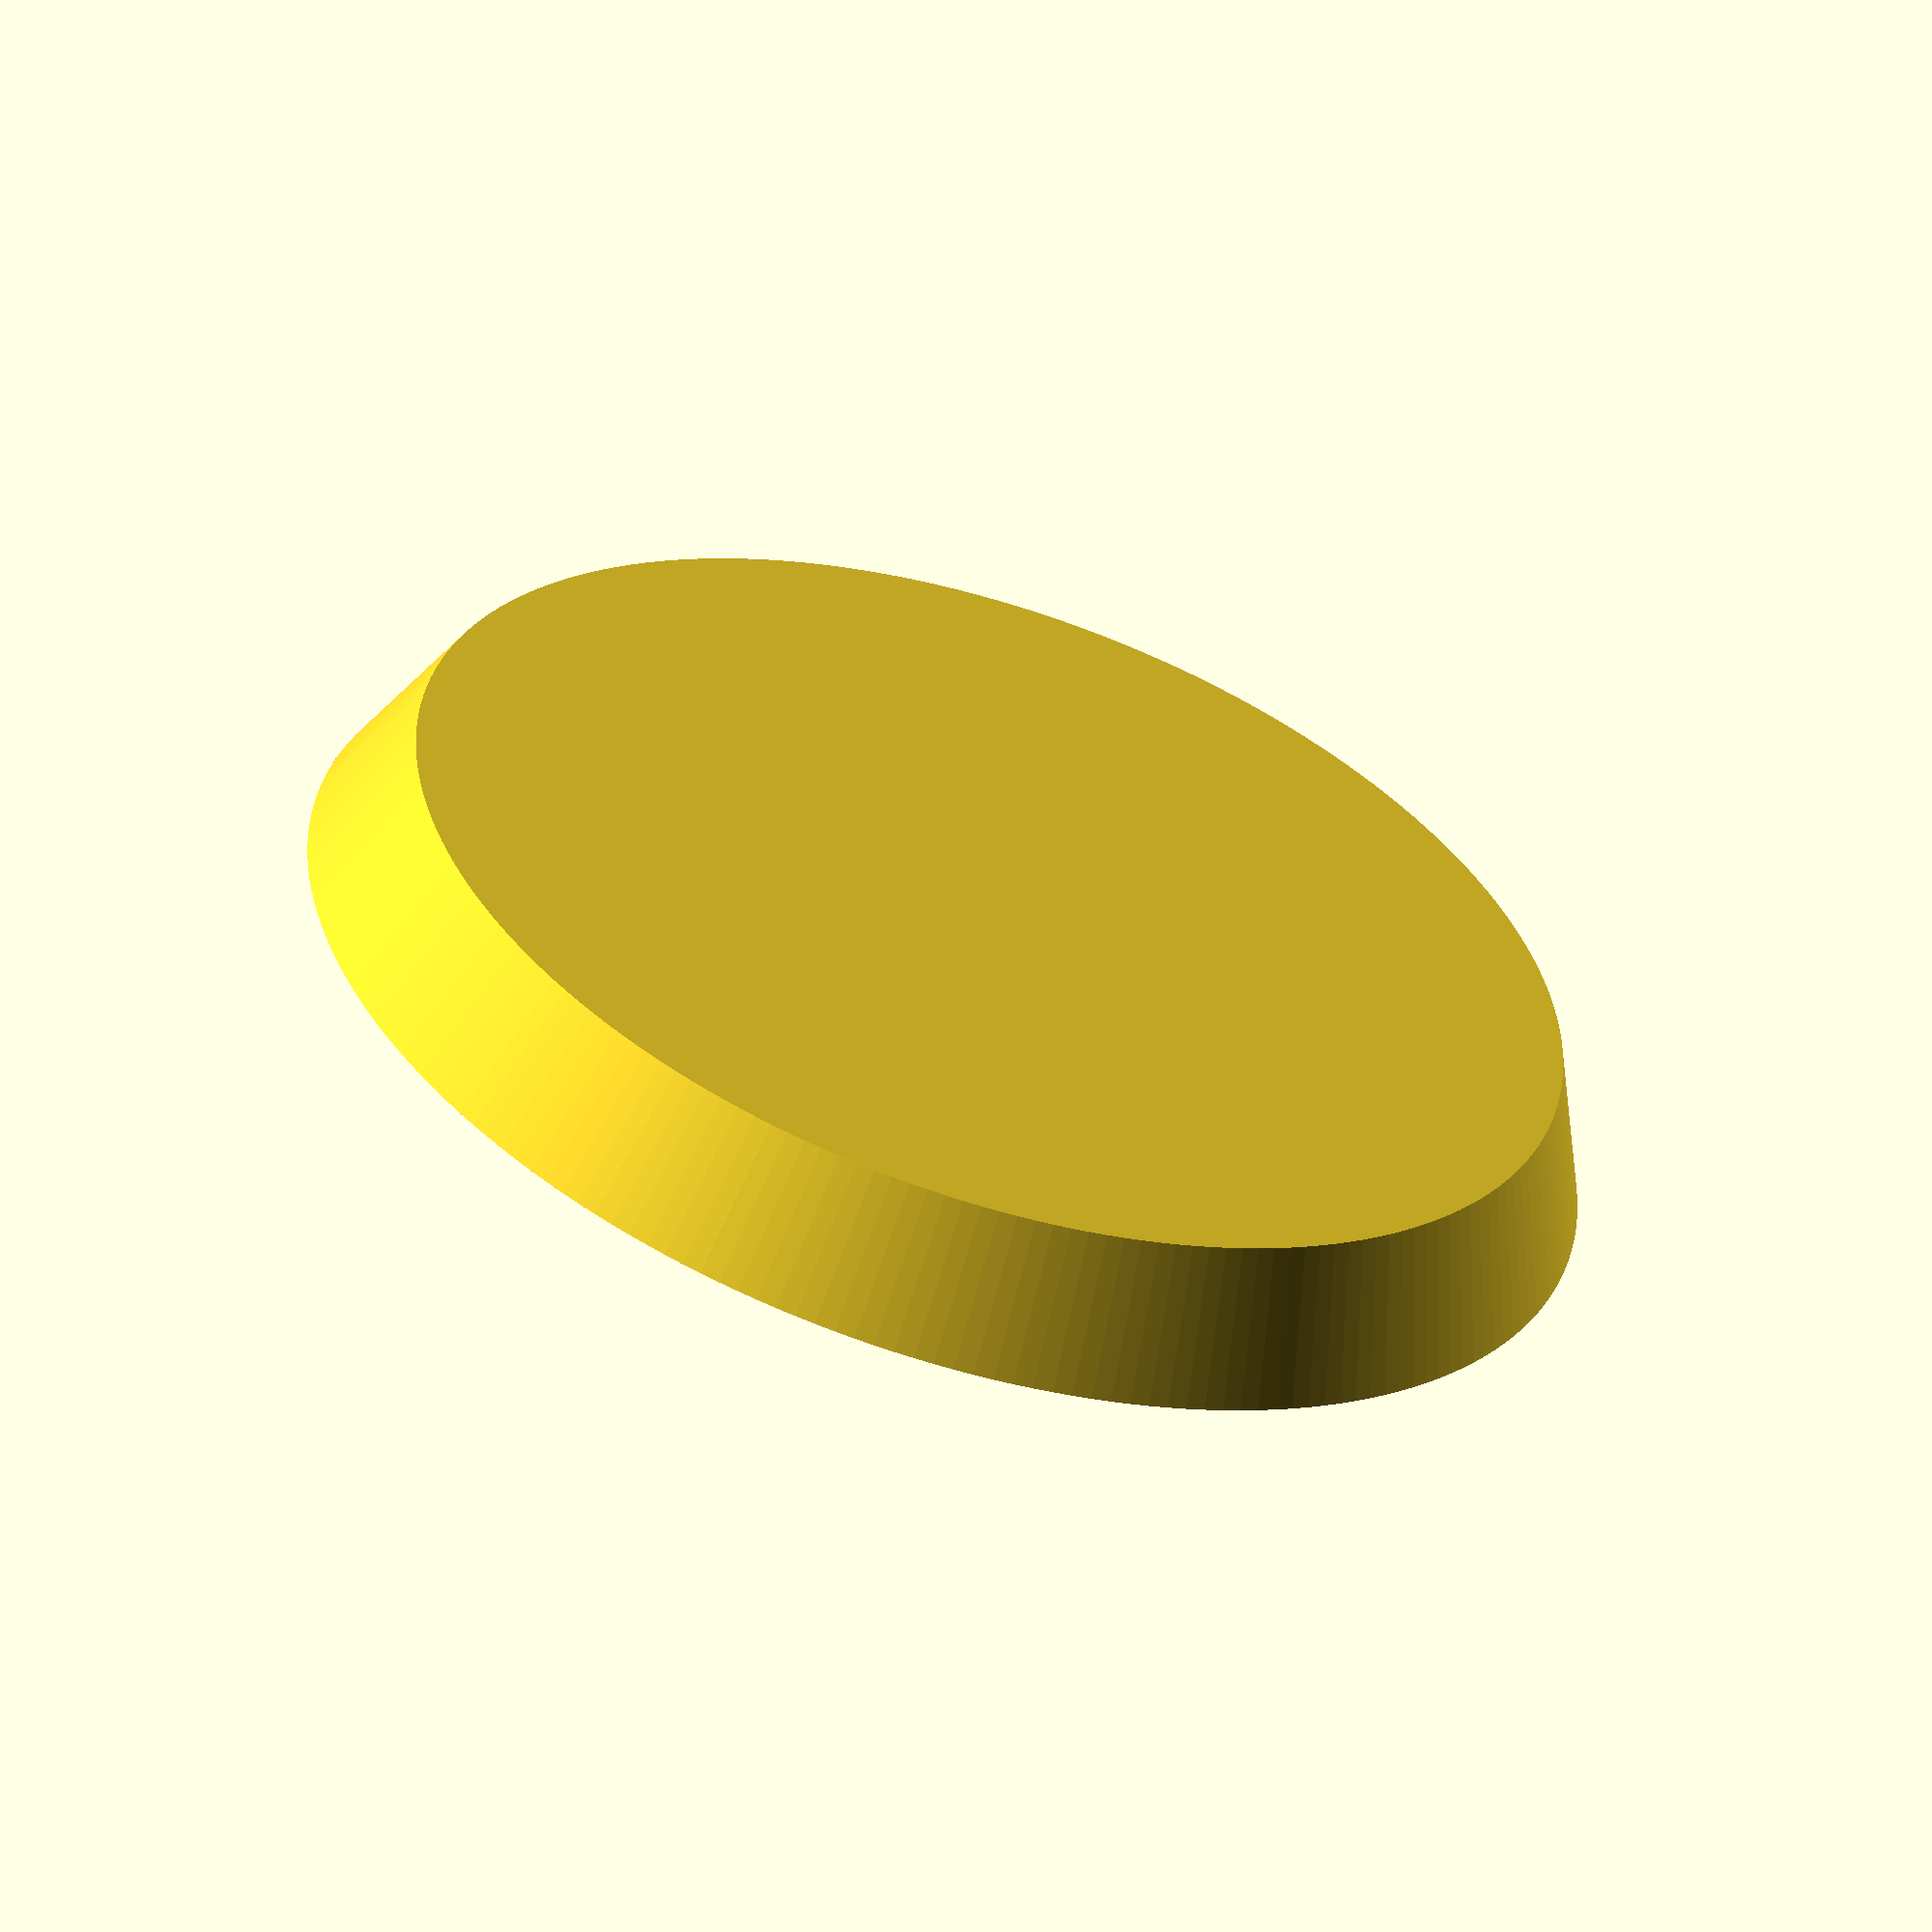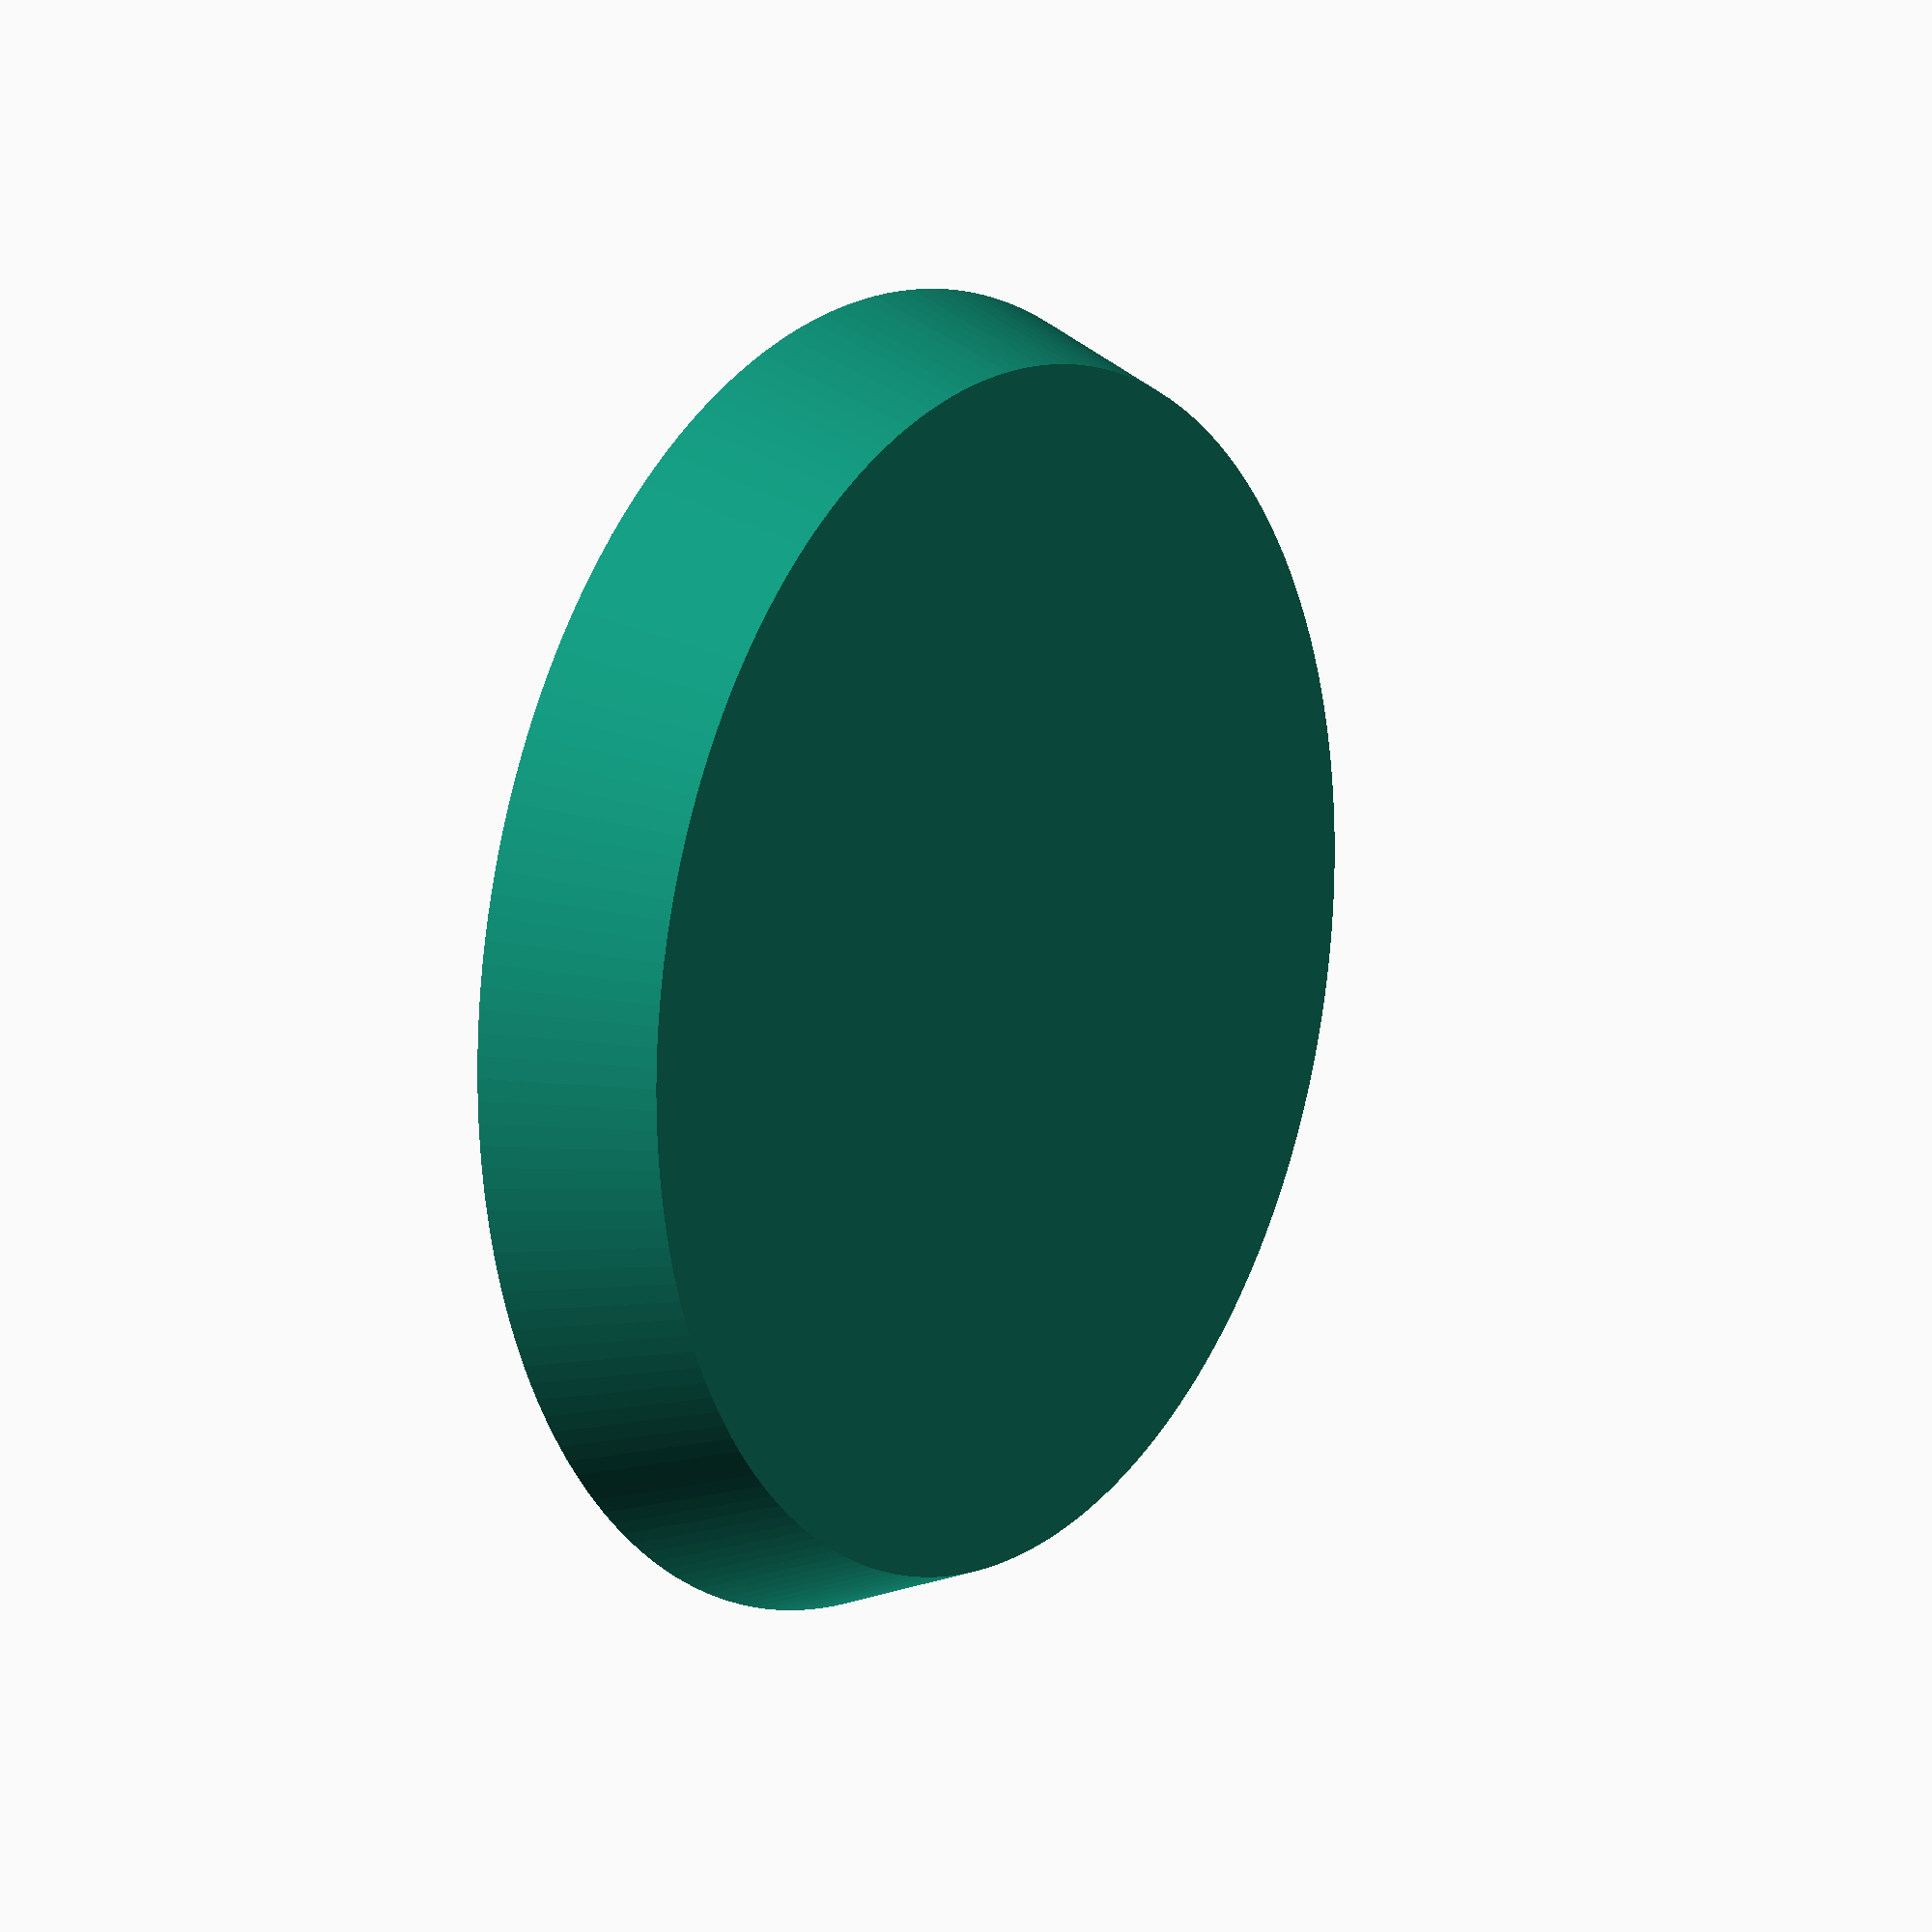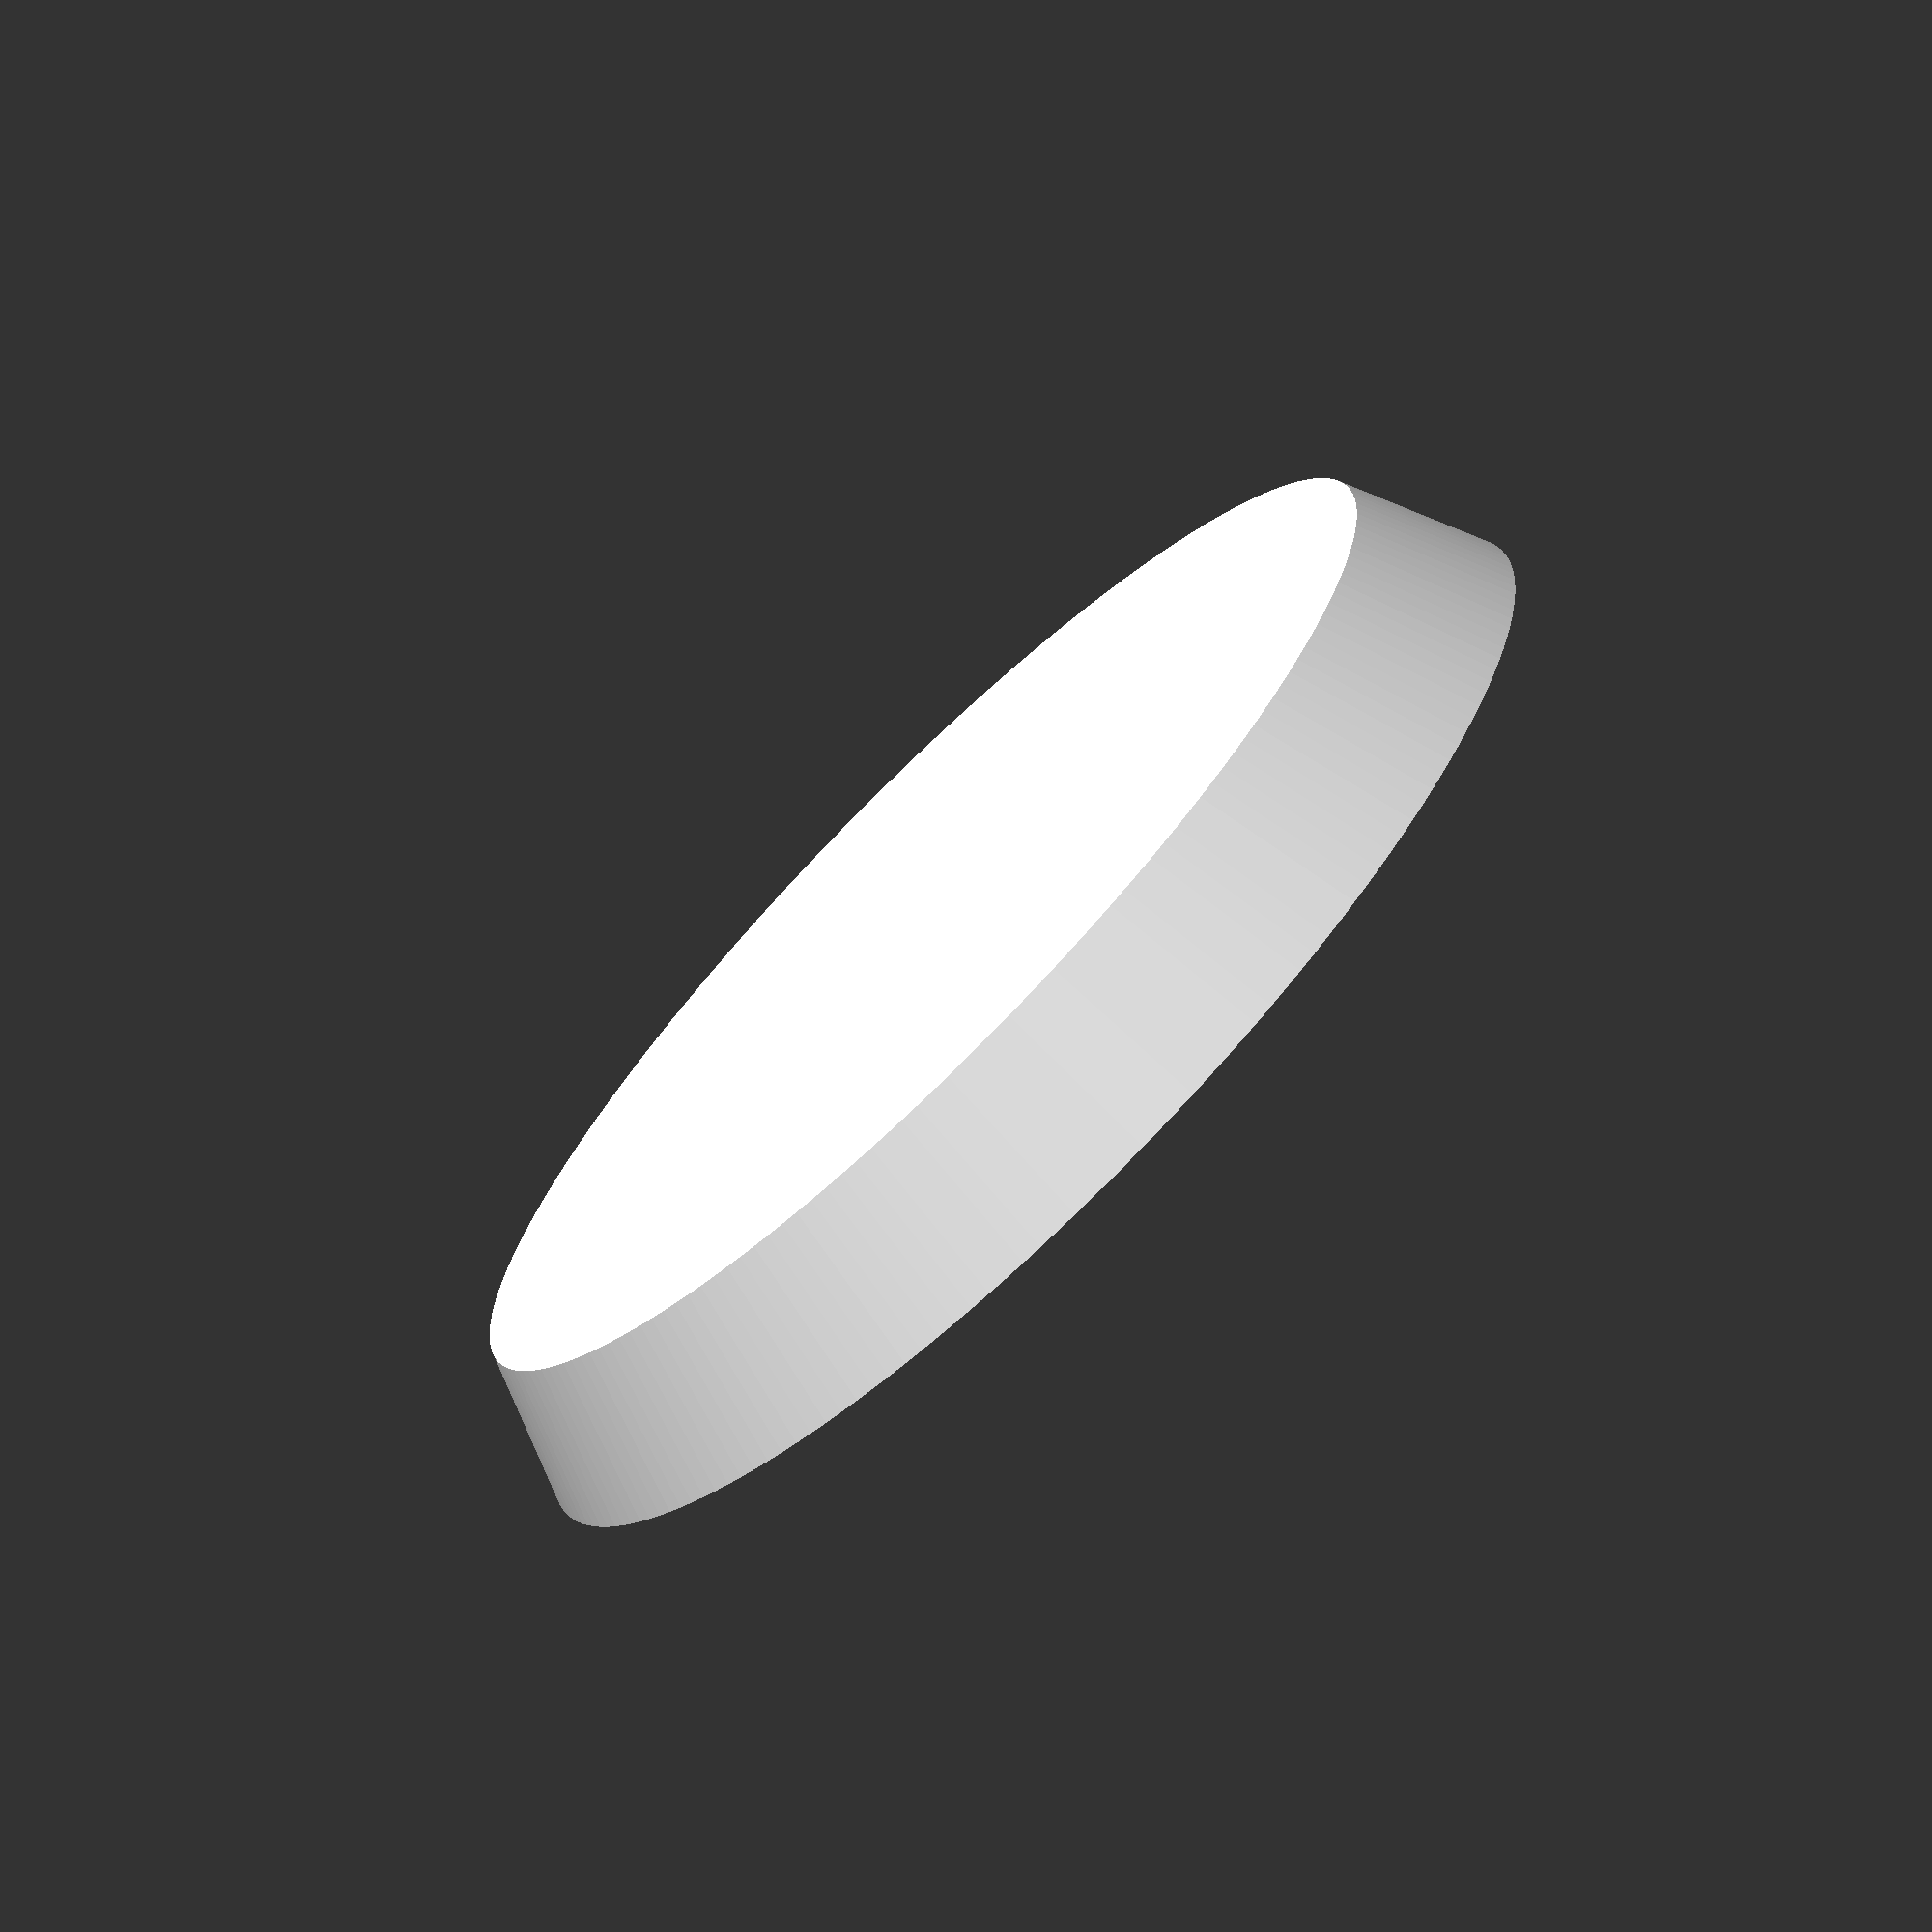
<openscad>
// Customizable Miniature Base
// Created by Rob Ross, February 2014
//
// Derived from the "Customizable Stone Wall"
// Created by Ari M. Diacou, January 2014
// Shared under Creative Commons License: Attribution-ShareAlike 3.0 Unported (CC BY-SA 3.0) 
// see http://creativecommons.org/licenses/by-sa/3.0/
//
// Notes:
// - "have_topper" option is not working.
// - good: 40mm, num_x = 4, stone_offset = 2, master_seed=41, z_compression=1.1

// preview[view:south east, tilt:bottom]

/* [Base] */
// Width of base at the bottom (mm)
base_width = 35; // [25:60]
// Total height of base (mm)
base_height = 4; // [2:5]
// Angle of sidewall (0 degrees is vertical)
base_angle = 25;


// Whether or not to include the stone topper [0:1]
have_topper = 0; // [0:No,1:Yes]

have_inset = 1;

/* [Stones] */
// Relative length of a stone
U=3;
// Relative width of a stone
W=2;
// Approx. number of stones along floor at widest point
num_x=4;
// Height of stones above base body
topper_height = 0.75;
// A way to save the arrangement of stones

/* [Tweaks] */
master_seed=41;
// Higher angles make more wedge-shaped stones, lower angles produce blocks. Reccomend 5-30 (zero crashes).
maximum_rotation_angle=5;
// Higher rotation angles might need more compression
z_compression=1.1;
// Offset shifts the stones in the Y direction, can help in placement
stone_offset=2;
// Width of lip between top of base and start of stones (mm)
lip_width = 0.3;
// In mm, reduces dimensions of base bottom to help it fit inside base exterior.
slop = 0.2;

/* [Hidden] */

// This is Ari's old "thickness" parameter, which doesn't need to be configurable.
V=1;
//The wall height in number of stones can be derived from other parameters
num_z= ceil(num_x / W * U);

// Split determines whether to bother to split the base into parts or not
split = 0;


/**** Main Routines ****/

if (split) {
	translate([-1 * base_width / 2, base_width / 2 - 2, 0]) base_bottom();
}

translate([0,base_width - 2, base_height + have_topper * topper_height]) rotate ([180,0,0]) 
{
if (have_topper) {
	union() {
		base_exterior();
	}
}
else {
        difference() {
	   base_exterior();
           base_inset();
        }
}
}

// base_exterior() - angled sides and top of base
module base_exterior()
{
	translate([base_width / 2, base_width / 2, 0])
	difference() {
		cylinder($fn=200, r1 = base_width / 2, 
			r2 = base_width / 2 -  base_height *sin(base_angle),
			h = base_height - have_topper * topper_height);
		if (split) {
			cylinder(r=base_width/2 - base_height * sin(base_angle) - 1,
				h = base_height - 1);	
		}
	}
}

module base_inset() {
	translate([base_width / 2, base_width / 2, -0.1])
           cylinder($fn=30,r=base_width/2-2,h=2);
}

// base_bottom() - flat bottom of base with space for magnets, etc.
module base_bottom()
{
	difference() {
		cylinder(r=base_width/2 - base_height * sin(base_angle) - 1 - slop/2,
			h = base_height - 1 - slop);
		translate([0,0,1]) cylinder(r=base_width/2 - base_height * sin(base_angle) - 2 - slop/2,
			h = base_height - 1 - slop);
	}
}

</openscad>
<views>
elev=239.6 azim=51.4 roll=18.0 proj=o view=solid
elev=346.6 azim=137.1 roll=124.2 proj=p view=solid
elev=252.2 azim=134.6 roll=315.5 proj=p view=wireframe
</views>
